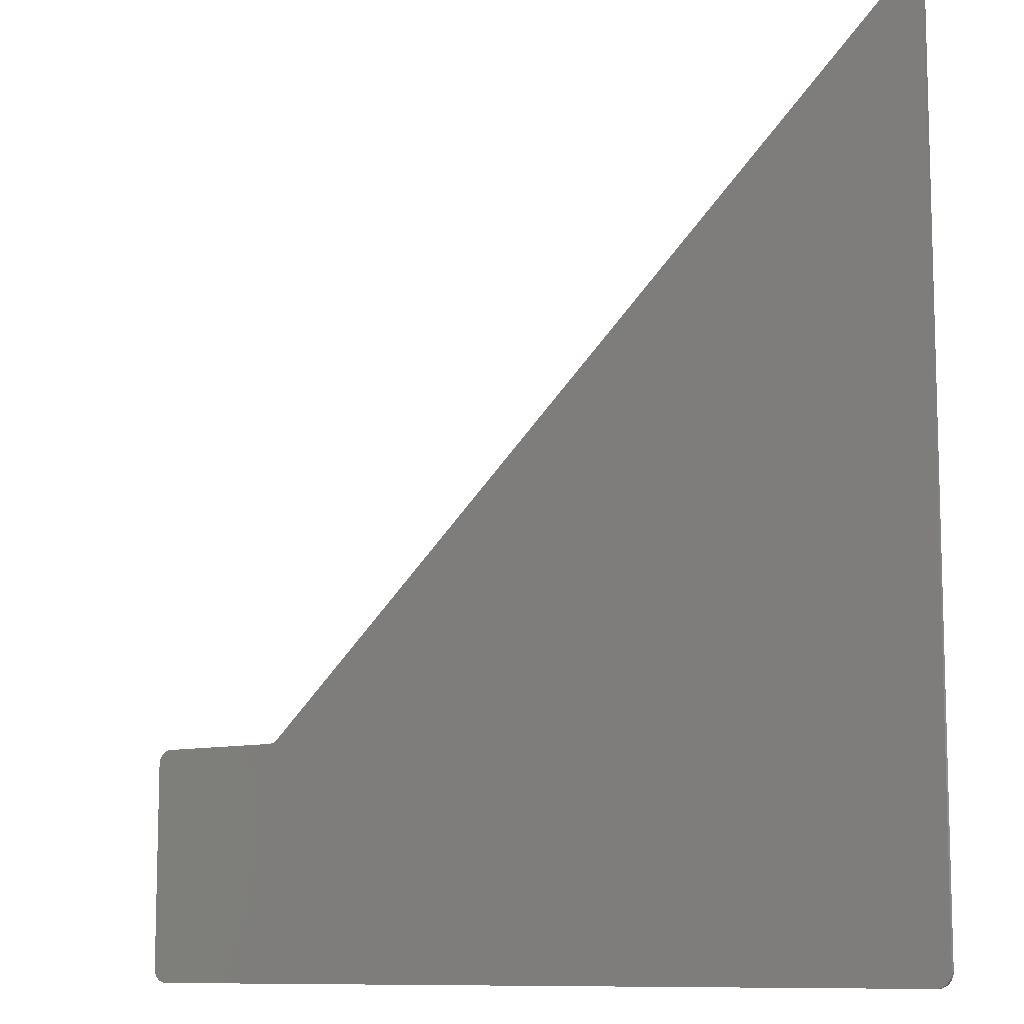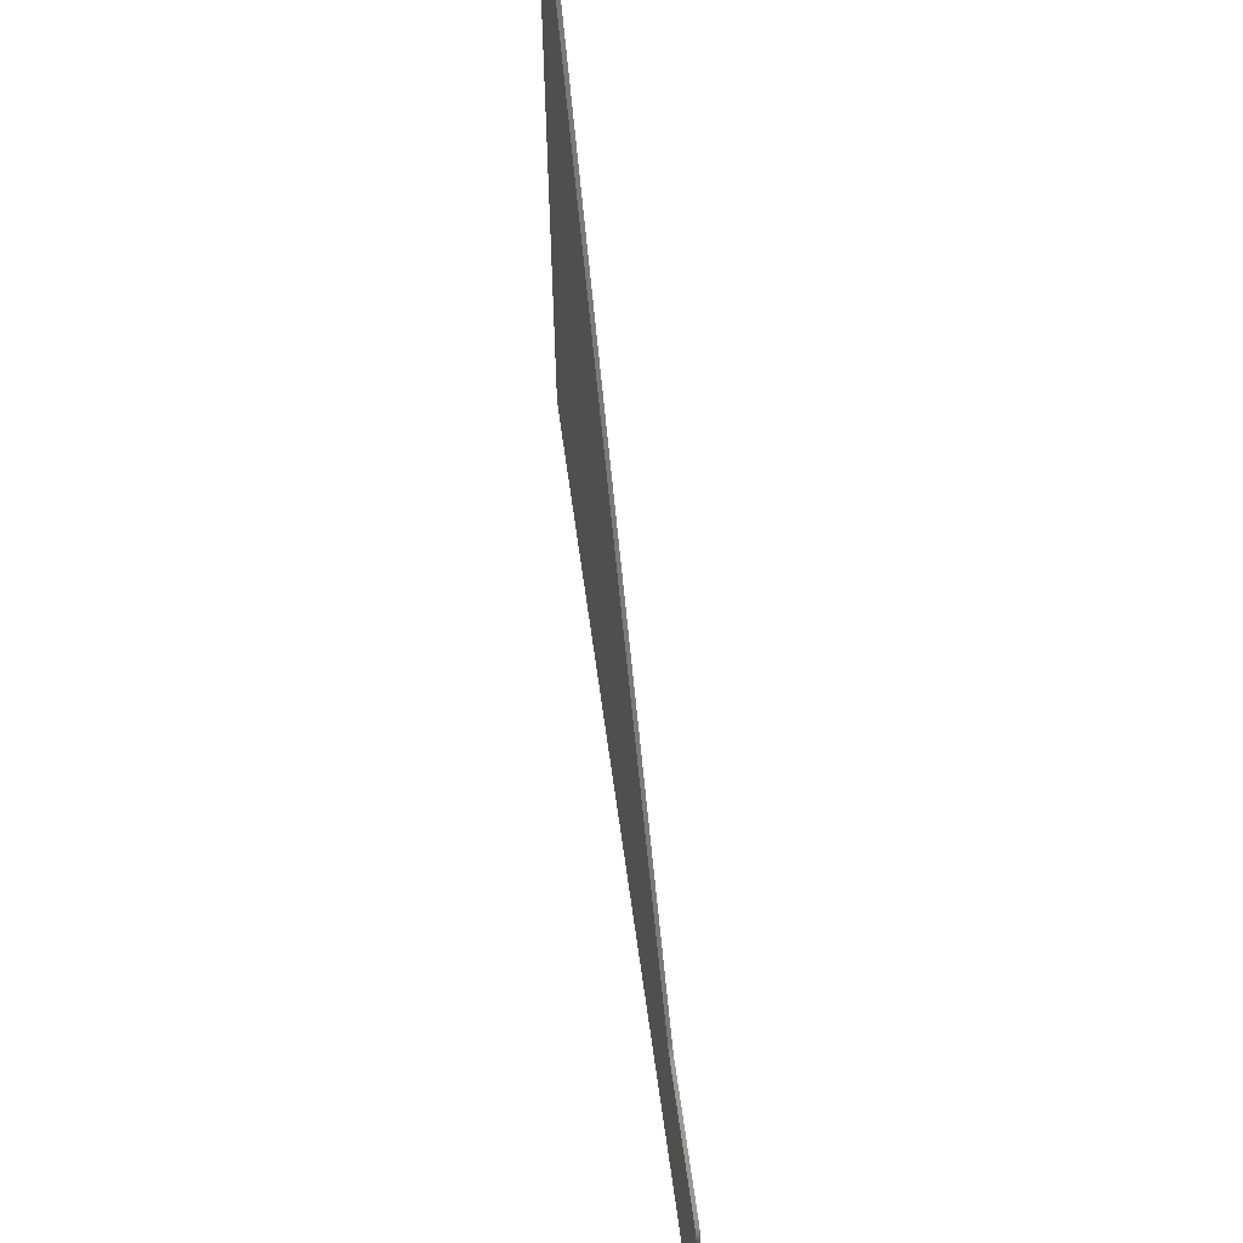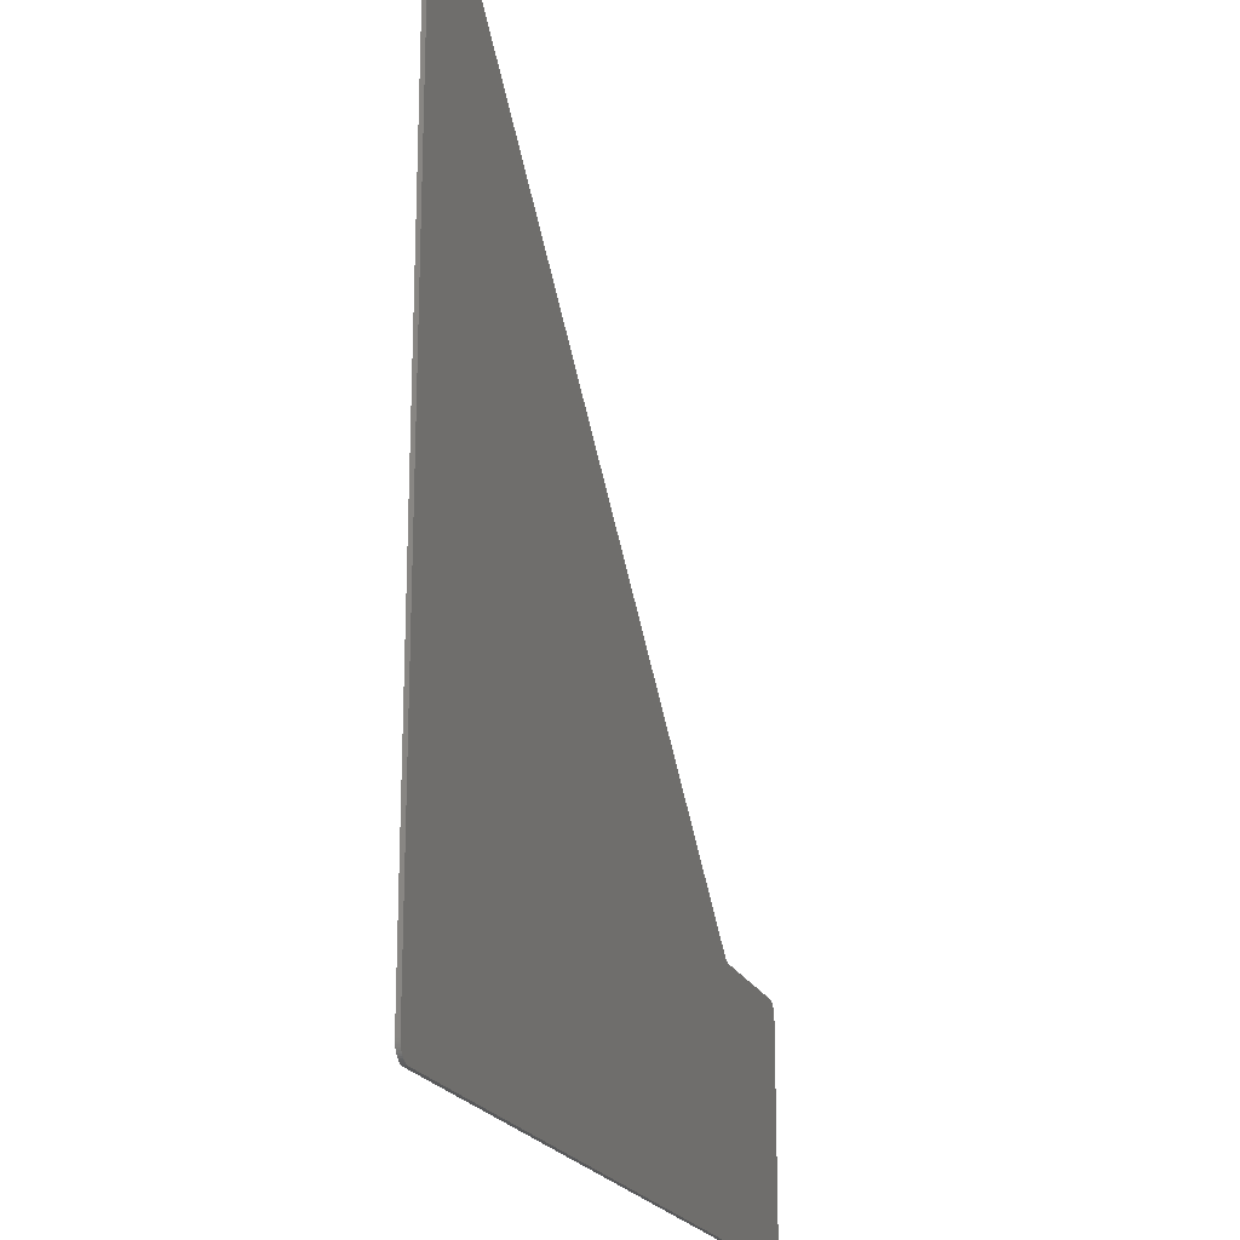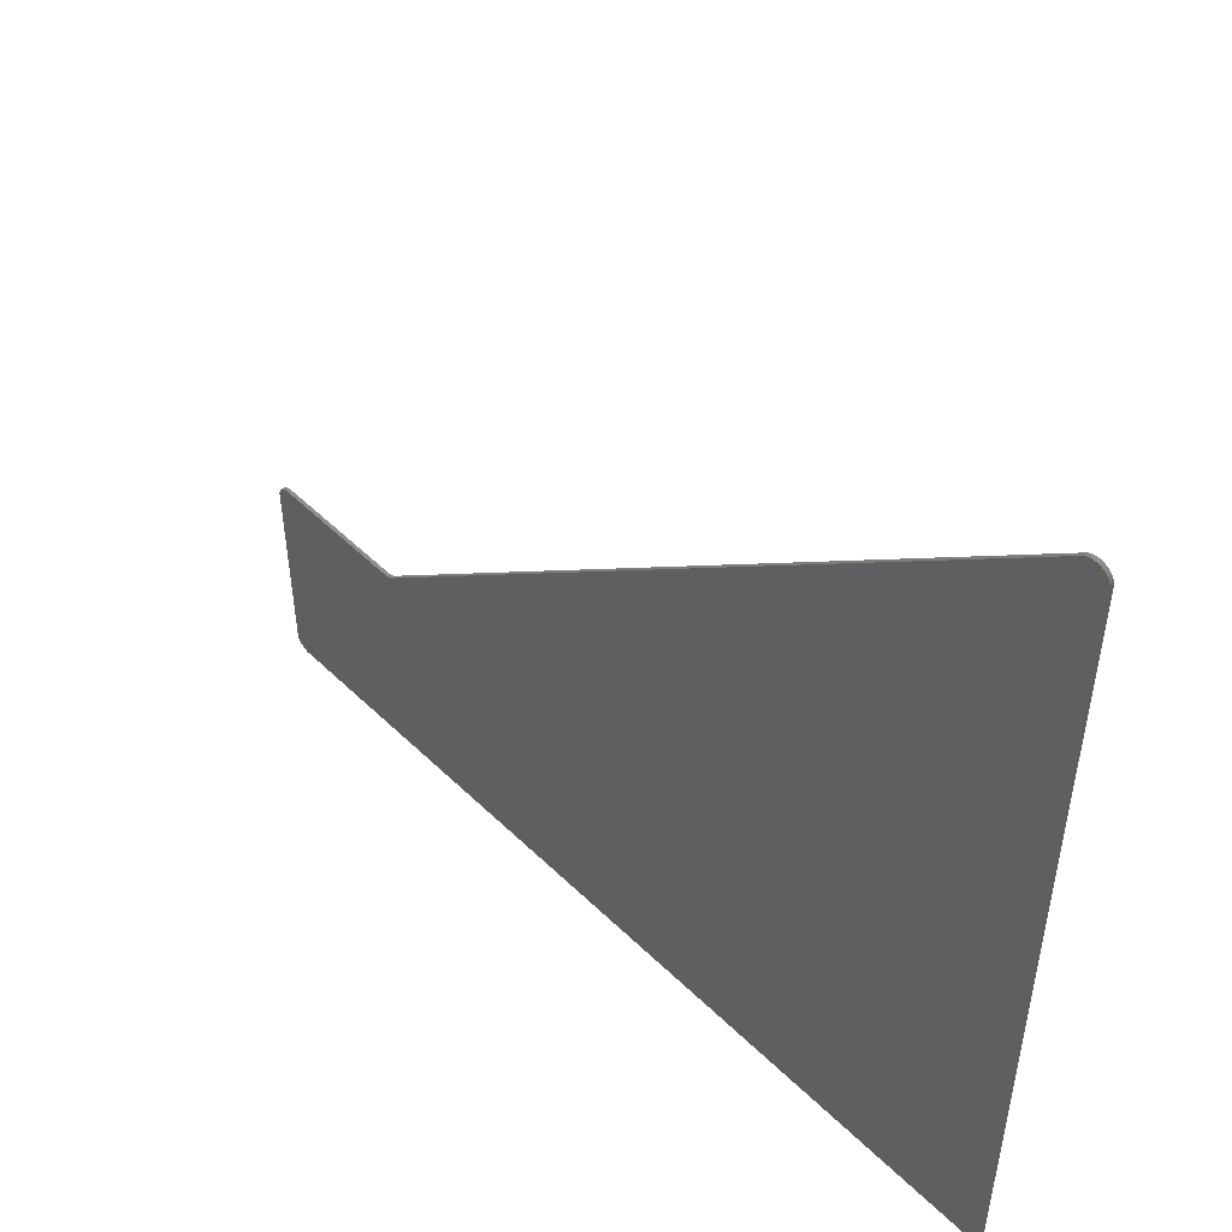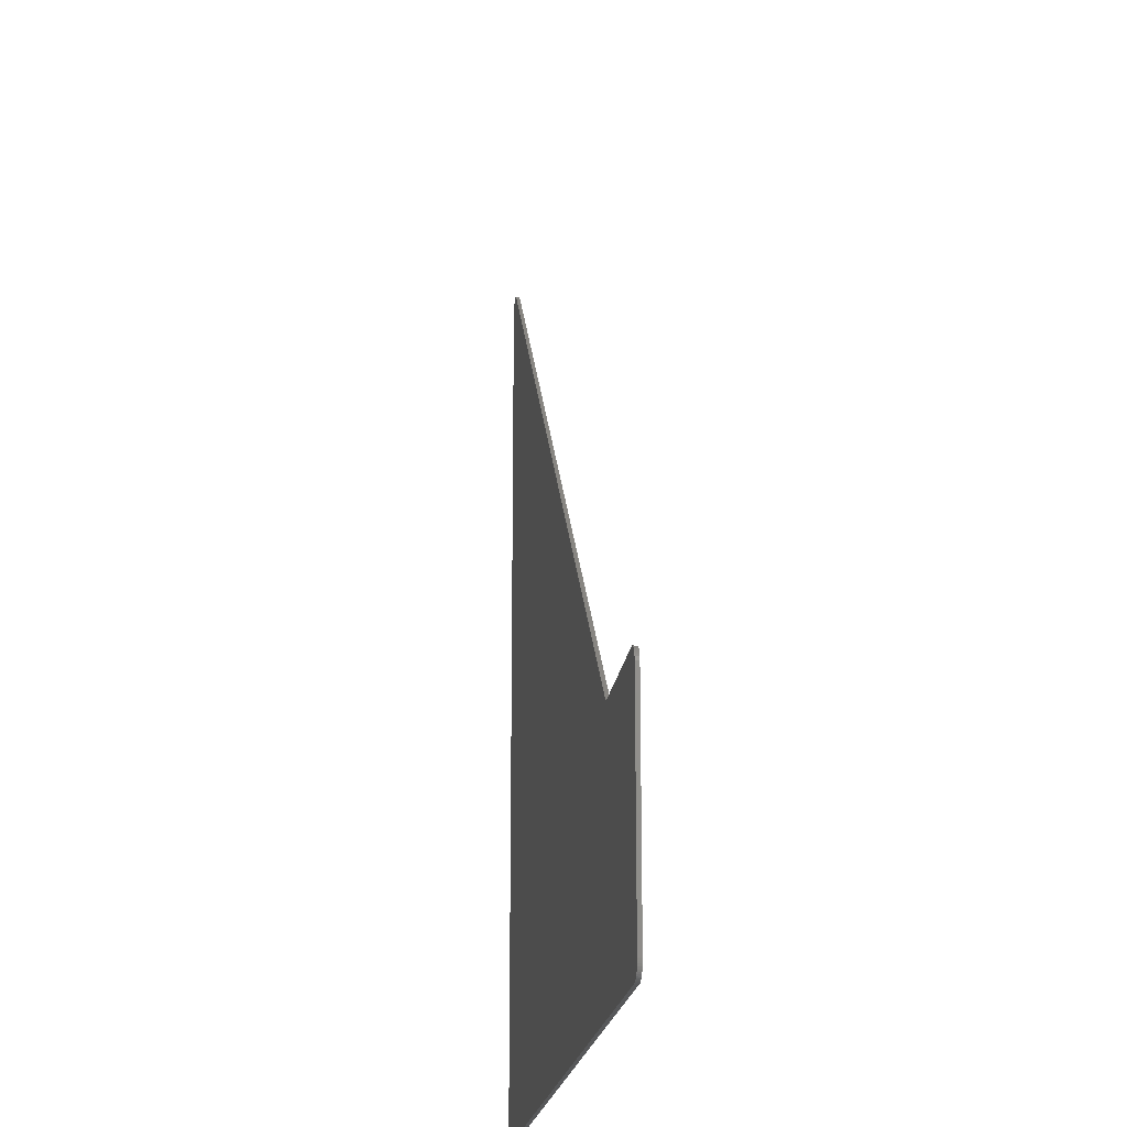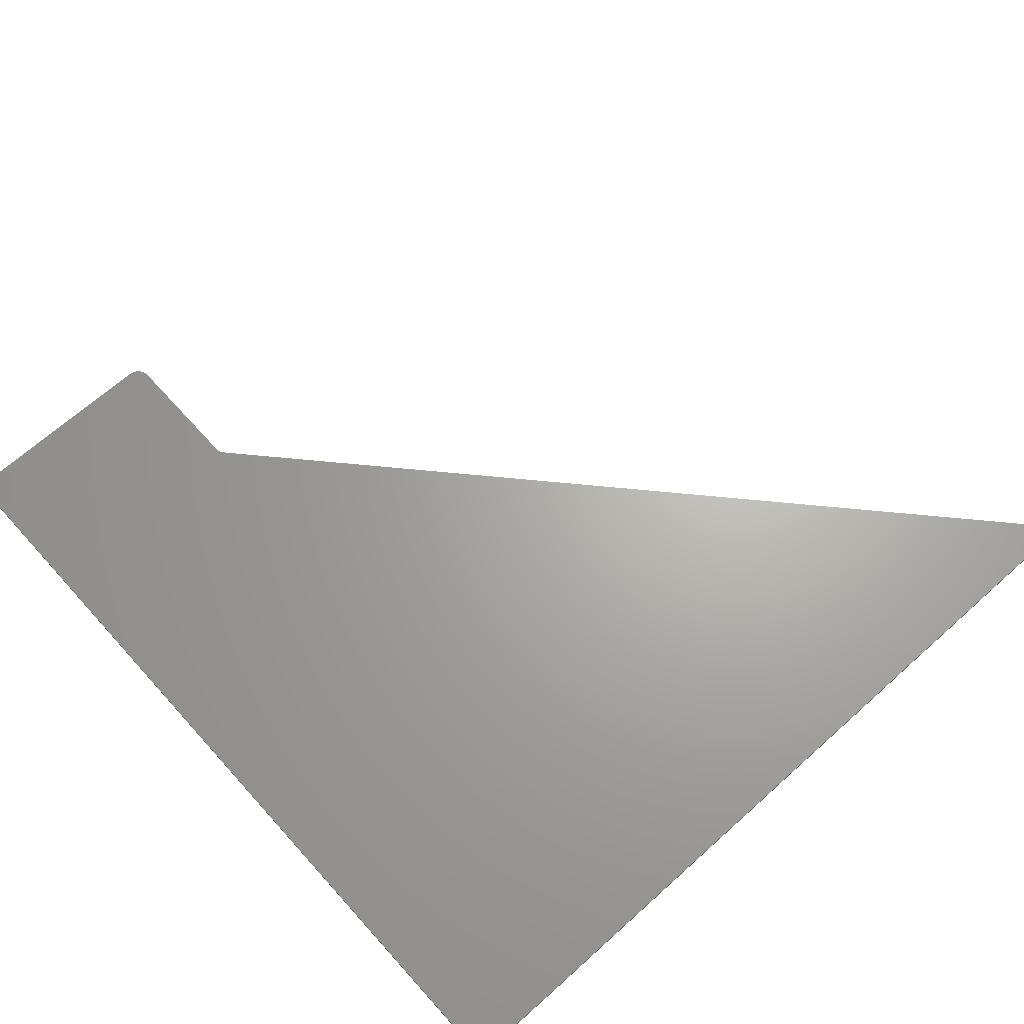
<metadata>
{"format":"stl","ext":"stl","renderer":"f3d","projection":"perspective","resolution":1024,"background":"white","views":[{"elev":-9.9,"azim":-145.1,"up":"+Z"},{"elev":65.4,"azim":82.1,"up":"+Z"},{"elev":-20.4,"azim":-72.2,"up":"+Z"},{"elev":51.3,"azim":-133.6,"up":"+Z"},{"elev":-18.9,"azim":83.4,"up":"+Z"},{"elev":66.4,"azim":-132.0,"up":"+Y"}]}
</metadata>
<code>
# stl→obj: 132 verts, 260 faces
v 7.948 -0.1 -5.597
v 7.6 -0.1 -5.6
v 8 -0.1 -5.6
v 7.896 -0.1 -5.586
v 7.847 -0.1 -5.57
v 7.8 -0.1 -5.546
v 7.756 -0.1 -5.517
v 7.717 -0.1 -5.483
v -12 -0.1 11.6
v -11.99 -0.1 11.7
v -12 -0.1 11.65
v -11.97 -0.1 11.75
v -11.95 -0.1 11.8
v -11.92 -0.1 11.84
v -11.88 -0.1 11.88
v -11.84 -0.1 11.92
v -11.8 -0.1 11.95
v -11.75 -0.1 11.97
v -11.7 -0.1 11.99
v -11.65 -0.1 12
v -11.6 -0.1 12
v -11.55 -0.1 12
v -11.5 -0.1 11.99
v -11.45 -0.1 11.97
v -11.4 -0.1 11.95
v -11.36 -0.1 11.92
v -11.32 -0.1 11.88
v 12 -0.1 -6
v 11.65 -0.1 -5.603
v 11.6 -0.1 -5.6
v 12 -0.1 -5.948
v 11.7 -0.1 -5.614
v 11.99 -0.1 -5.896
v 11.75 -0.1 -5.63
v 11.97 -0.1 -5.847
v 11.8 -0.1 -5.654
v 11.95 -0.1 -5.8
v 11.84 -0.1 -5.683
v 11.92 -0.1 -5.756
v 11.88 -0.1 -5.717
v 12 -0.1 -11.6
v 11.65 -0.1 -12
v 11.6 -0.1 -12
v 12 -0.1 -11.65
v 11.7 -0.1 -11.99
v 11.99 -0.1 -11.7
v 11.75 -0.1 -11.97
v 11.97 -0.1 -11.75
v 11.8 -0.1 -11.95
v 11.95 -0.1 -11.8
v 11.84 -0.1 -11.92
v 11.92 -0.1 -11.84
v 11.88 -0.1 -11.88
v -12 -0.1 -11.6
v -11.65 -0.1 -12
v -11.6 -0.1 -12
v -12 -0.1 -11.65
v -11.7 -0.1 -11.99
v -11.99 -0.1 -11.7
v -11.75 -0.1 -11.97
v -11.97 -0.1 -11.75
v -11.8 -0.1 -11.95
v -11.95 -0.1 -11.8
v -11.84 -0.1 -11.92
v -11.92 -0.1 -11.84
v -11.88 -0.1 -11.88
v -12 0 11.65
v -12 0 11.6
v -11.99 0 11.7
v -11.97 0 11.75
v -11.95 0 11.8
v -11.92 0 11.84
v -11.88 0 11.88
v -11.84 0 11.92
v -11.8 0 11.95
v -11.75 0 11.97
v -11.7 0 11.99
v -11.65 0 12
v -11.6 0 12
v -11.55 0 12
v -11.5 0 11.99
v -11.45 0 11.97
v -11.4 0 11.95
v -11.36 0 11.92
v -11.32 0 11.88
v 7.948 0 -5.597
v 8 0 -5.6
v 7.896 0 -5.586
v 7.847 0 -5.57
v 7.8 0 -5.546
v 7.756 0 -5.517
v 7.717 0 -5.483
v 11.65 0 -5.603
v 11.6 0 -5.6
v 11.7 0 -5.614
v 11.75 0 -5.63
v 11.8 0 -5.654
v 11.84 0 -5.683
v 11.88 0 -5.717
v 11.92 0 -5.756
v 11.95 0 -5.8
v 11.97 0 -5.847
v 11.99 0 -5.896
v 12 0 -5.948
v 12 0 -6
v 11.65 0 -12
v 11.6 0 -12
v 11.7 0 -11.99
v 11.75 0 -11.97
v 11.8 0 -11.95
v 11.84 0 -11.92
v 11.88 0 -11.88
v 11.92 0 -11.84
v 11.95 0 -11.8
v 11.97 0 -11.75
v 11.99 0 -11.7
v 12 0 -11.65
v 12 0 -11.6
v -11.65 0 -12
v -11.6 0 -12
v -11.7 0 -11.99
v -11.75 0 -11.97
v -11.8 0 -11.95
v -11.84 0 -11.92
v -11.88 0 -11.88
v -11.92 0 -11.84
v -11.95 0 -11.8
v -11.97 0 -11.75
v -11.99 0 -11.7
v -12 0 -11.65
v -12 0 -11.6
v 7.6 0 -5.6
f 1 2 3
f 4 2 1
f 5 2 4
f 6 2 5
f 7 2 6
f 8 2 7
f 9 10 11
f 9 12 10
f 9 13 12
f 9 14 13
f 9 15 14
f 9 16 15
f 9 17 16
f 9 18 17
f 9 19 18
f 9 20 19
f 9 21 20
f 9 22 21
f 9 23 22
f 9 24 23
f 9 25 24
f 9 26 25
f 9 27 26
f 28 29 30
f 29 28 31
f 31 32 29
f 32 31 33
f 33 34 32
f 34 33 35
f 35 36 34
f 36 35 37
f 37 38 36
f 38 37 39
f 39 40 38
f 41 42 43
f 42 41 44
f 44 45 42
f 45 44 46
f 46 47 45
f 47 46 48
f 48 49 47
f 49 48 50
f 50 51 49
f 51 50 52
f 52 53 51
f 54 55 56
f 55 54 57
f 57 58 55
f 58 57 59
f 59 60 58
f 60 59 61
f 61 62 60
f 62 61 63
f 63 64 62
f 64 63 65
f 65 66 64
f 54 27 9
f 27 54 56
f 27 2 8
f 2 27 56
f 28 43 41
f 43 28 30
f 43 30 3
f 3 56 43
f 56 3 2
f 67 9 68
f 9 67 11
f 69 11 67
f 11 69 10
f 70 10 69
f 10 70 12
f 71 12 70
f 12 71 13
f 72 13 71
f 13 72 14
f 73 14 72
f 14 73 15
f 74 15 73
f 15 74 16
f 75 16 74
f 16 75 17
f 76 17 75
f 17 76 18
f 77 18 76
f 18 77 19
f 78 19 77
f 19 78 20
f 79 20 78
f 20 79 21
f 80 21 79
f 21 80 22
f 81 22 80
f 22 81 23
f 82 23 81
f 23 82 24
f 83 24 82
f 24 83 25
f 84 25 83
f 25 84 26
f 85 26 84
f 26 85 27
f 1 86 87
f 87 3 1
f 4 88 86
f 86 1 4
f 5 89 88
f 88 4 5
f 6 90 89
f 89 5 6
f 7 91 90
f 90 6 7
f 8 92 91
f 91 7 8
f 93 30 94
f 30 93 29
f 95 29 93
f 29 95 32
f 96 32 95
f 32 96 34
f 97 34 96
f 34 97 36
f 98 36 97
f 36 98 38
f 99 38 98
f 38 99 40
f 100 40 99
f 40 100 39
f 101 39 100
f 39 101 37
f 102 37 101
f 37 102 35
f 103 35 102
f 35 103 33
f 104 33 103
f 33 104 31
f 105 31 104
f 31 105 28
f 106 43 107
f 43 106 42
f 108 42 106
f 42 108 45
f 109 45 108
f 45 109 47
f 110 47 109
f 47 110 49
f 111 49 110
f 49 111 51
f 112 51 111
f 51 112 53
f 113 53 112
f 53 113 52
f 114 52 113
f 52 114 50
f 115 50 114
f 50 115 48
f 116 48 115
f 48 116 46
f 117 46 116
f 46 117 44
f 118 44 117
f 44 118 41
f 119 56 120
f 56 119 55
f 121 55 119
f 55 121 58
f 122 58 121
f 58 122 60
f 123 60 122
f 60 123 62
f 124 62 123
f 62 124 64
f 125 64 124
f 64 125 66
f 126 66 125
f 66 126 65
f 127 65 126
f 65 127 63
f 128 63 127
f 63 128 61
f 129 61 128
f 61 129 59
f 130 59 129
f 59 130 57
f 131 57 130
f 57 131 54
f 86 132 87
f 88 132 86
f 89 132 88
f 90 132 89
f 91 132 90
f 92 132 91
f 68 69 67
f 68 70 69
f 68 71 70
f 68 72 71
f 68 73 72
f 68 74 73
f 68 75 74
f 68 76 75
f 68 77 76
f 68 78 77
f 68 79 78
f 68 80 79
f 68 81 80
f 68 82 81
f 68 83 82
f 68 84 83
f 68 85 84
f 105 93 94
f 93 105 104
f 104 95 93
f 95 104 103
f 103 96 95
f 96 103 102
f 102 97 96
f 97 102 101
f 101 98 97
f 98 101 100
f 100 99 98
f 118 106 107
f 106 118 117
f 117 108 106
f 108 117 116
f 116 109 108
f 109 116 115
f 115 110 109
f 110 115 114
f 114 111 110
f 111 114 113
f 113 112 111
f 131 119 120
f 119 131 130
f 130 121 119
f 121 130 129
f 129 122 121
f 122 129 128
f 128 123 122
f 123 128 127
f 127 124 123
f 124 127 126
f 126 125 124
f 27 92 85
f 92 27 8
f 3 94 87
f 94 3 30
f 28 118 105
f 118 28 41
f 131 9 68
f 9 131 54
f 43 120 107
f 120 43 56
f 85 131 68
f 131 85 120
f 132 85 92
f 85 132 120
f 107 105 118
f 105 107 94
f 120 87 107
f 87 120 132
f 87 94 107

</code>
